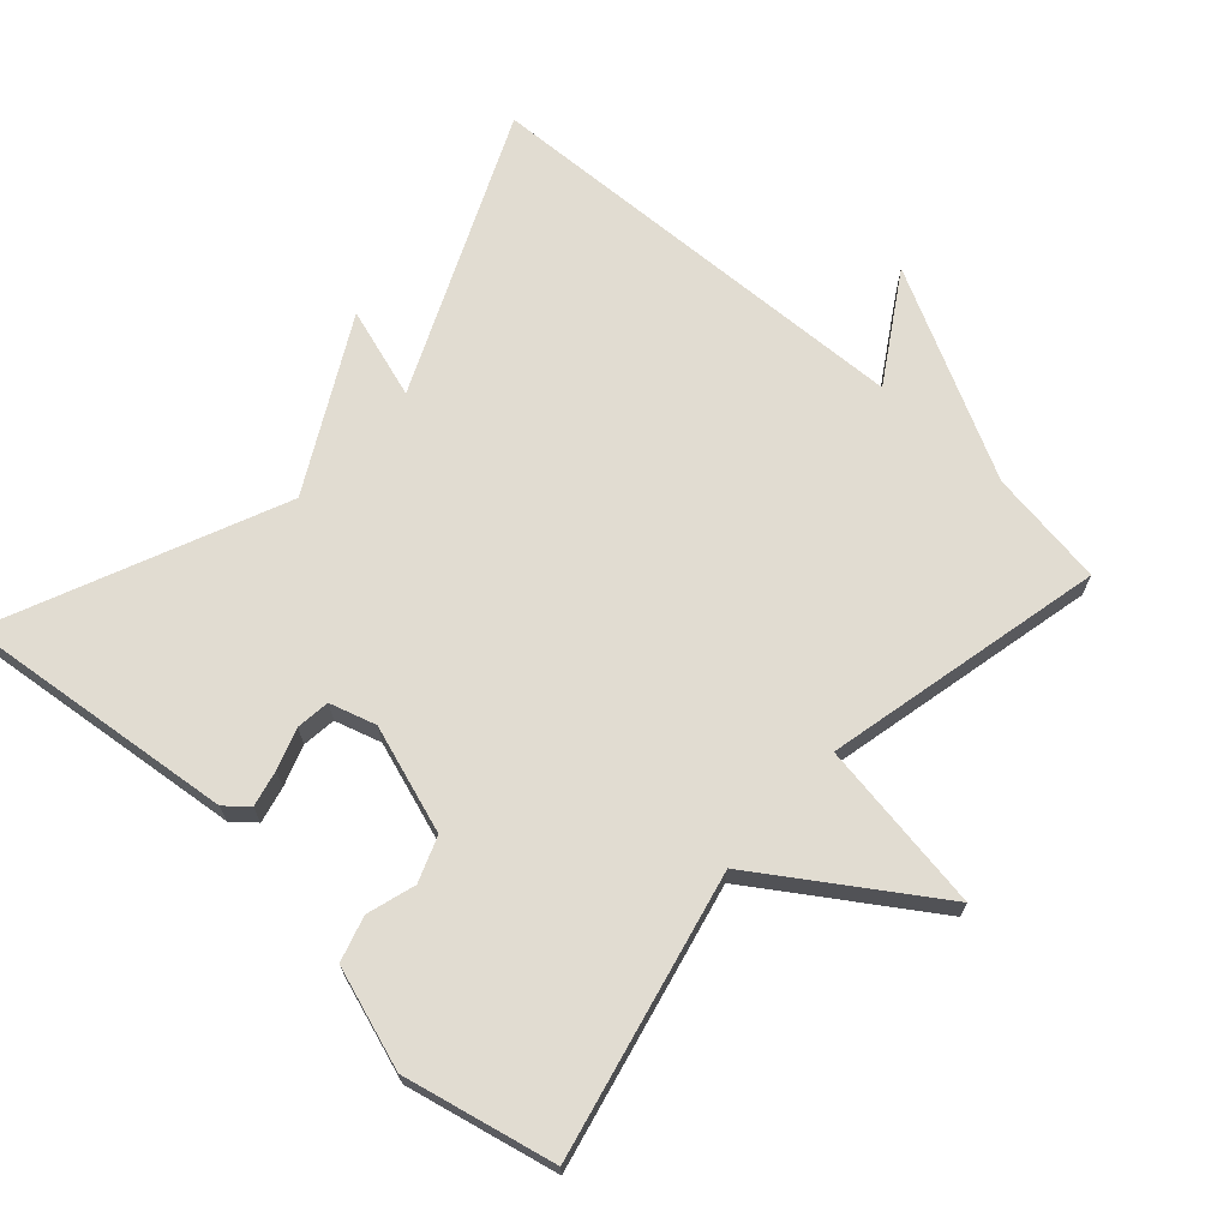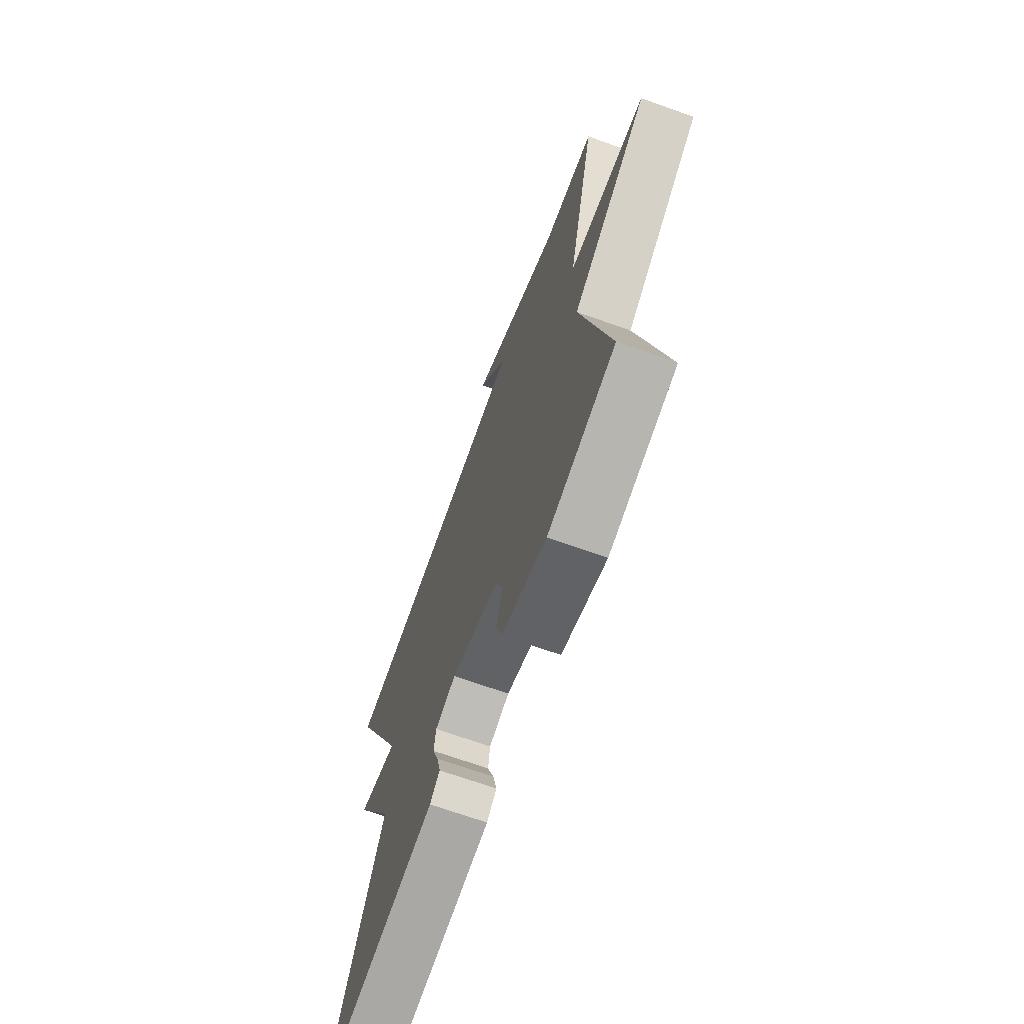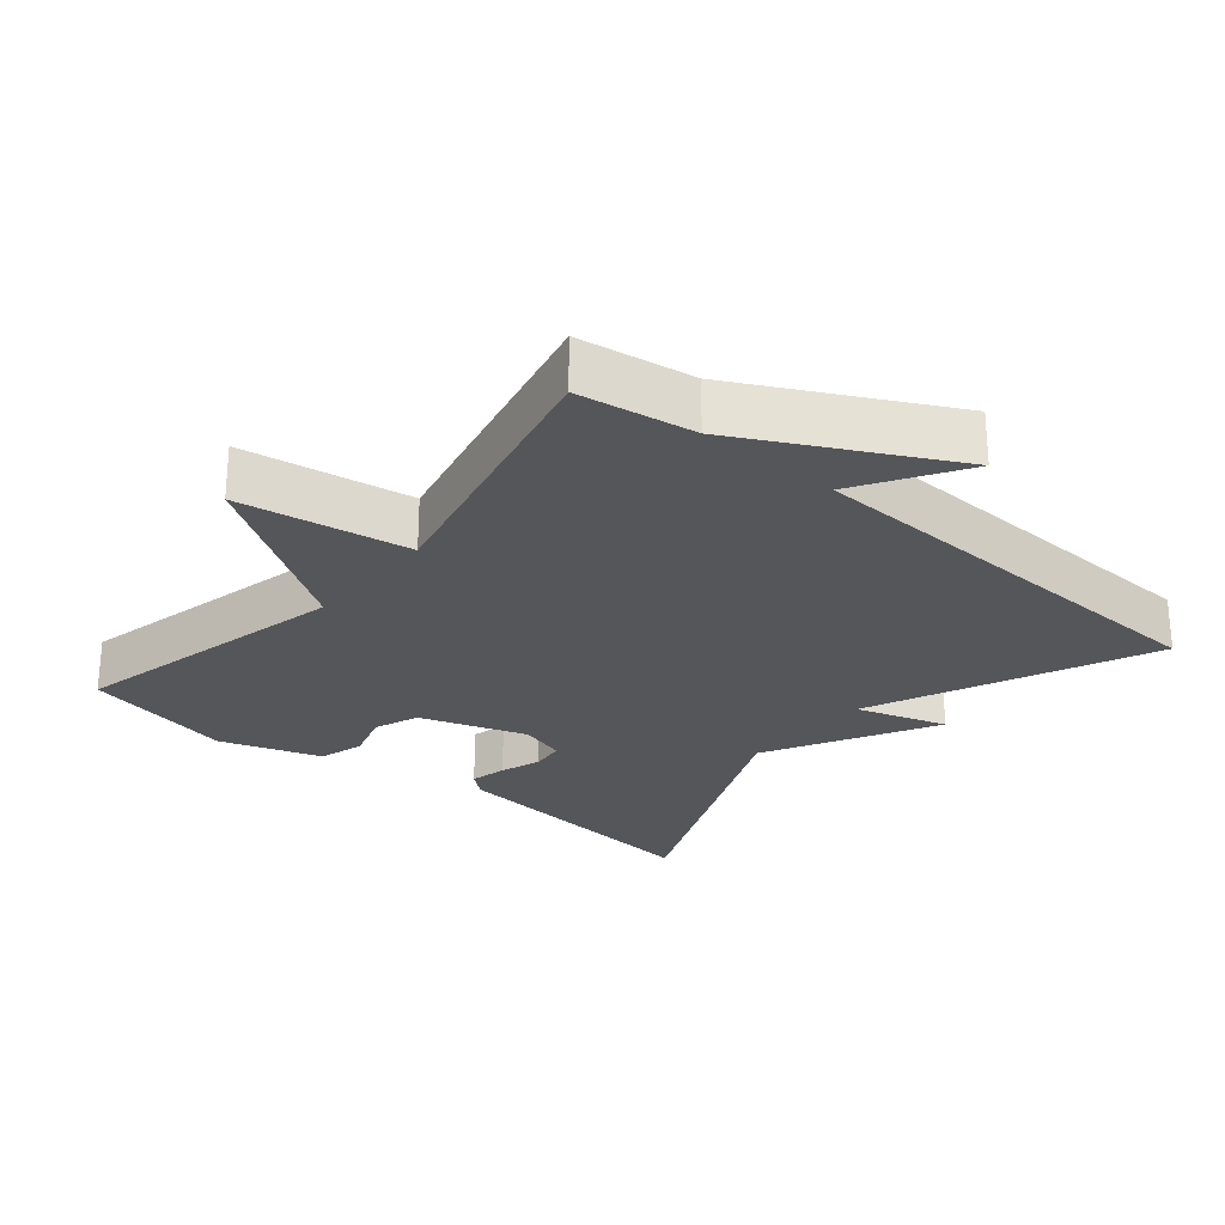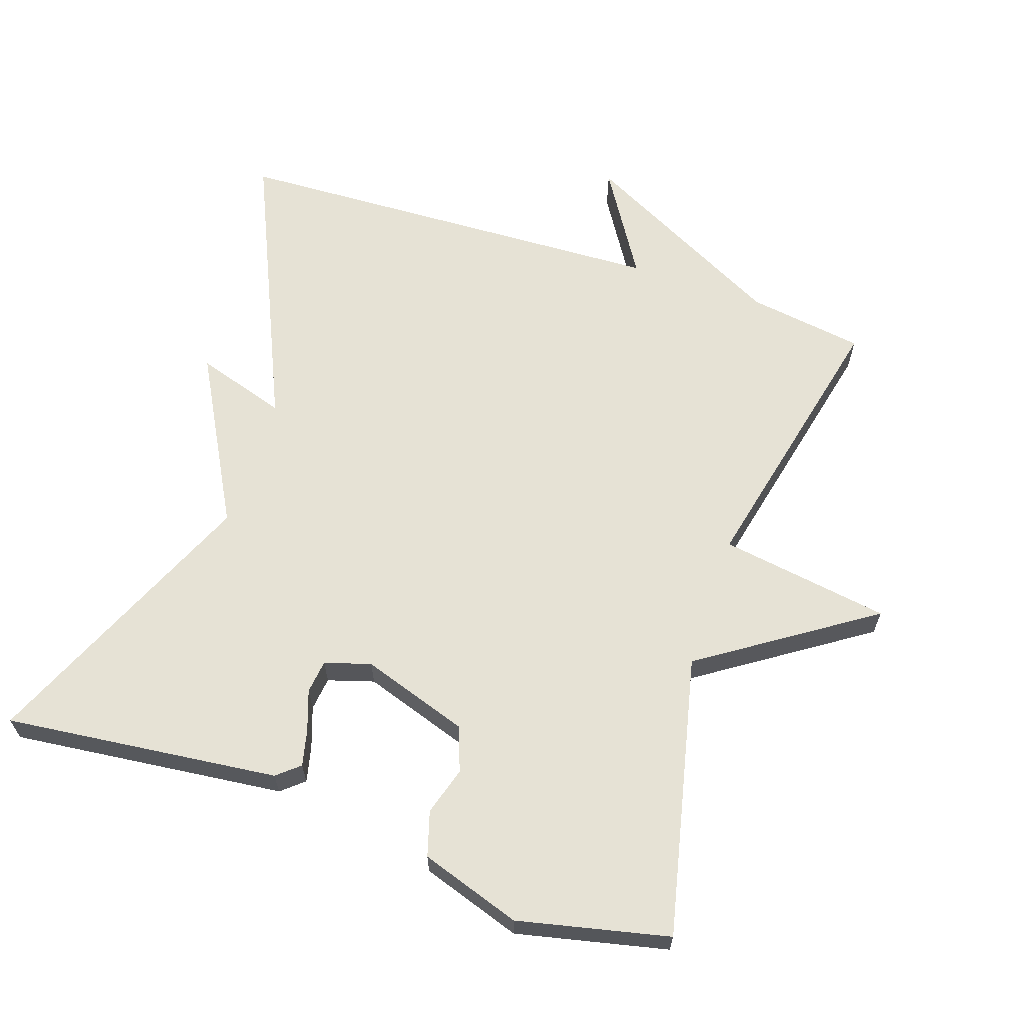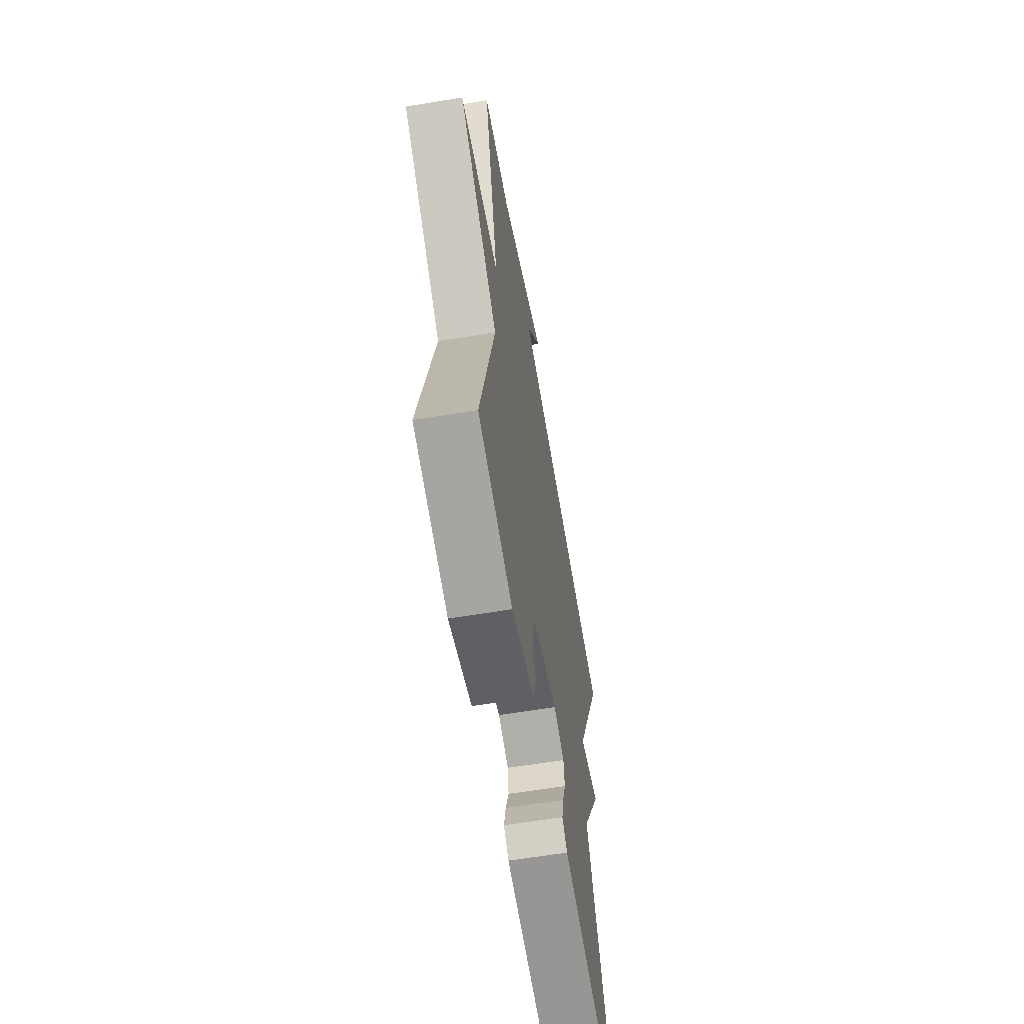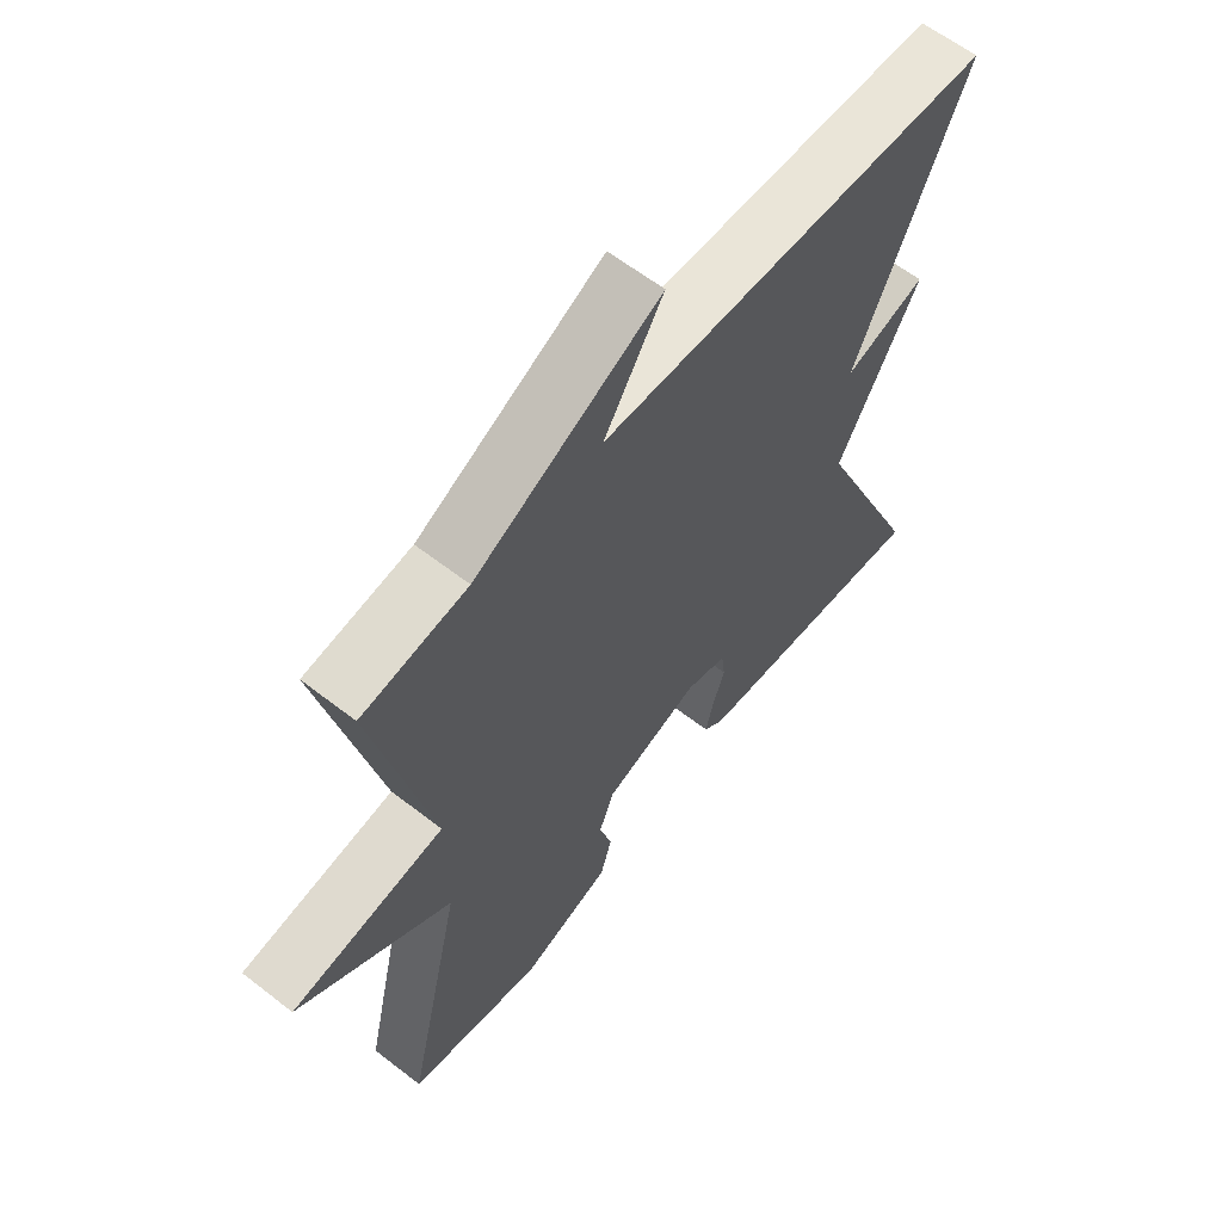
<metadata>
{"format":"obj","ext":"obj","renderer":"f3d","projection":"perspective","resolution":1024,"background":"white","views":[{"elev":69.1,"azim":-138.0,"up":"+Y"},{"elev":-68.9,"azim":-109.7,"up":"+Z"},{"elev":-26.0,"azim":-39.8,"up":"+Y"},{"elev":64.0,"azim":-161.5,"up":"+Y"},{"elev":-61.8,"azim":-80.5,"up":"+Z"},{"elev":61.4,"azim":-51.6,"up":"+Z"}]}
</metadata>
<code>
v -0.5 0.07 -0.5
v -0.409 0.07 -0.099
v -0.653 0.07 0.063
v -0.409 0.07 0.101
v -0.5 0.07 0.5
v -0.333 0.07 0.525
v -0.039 0.07 0.677
v -0.133 0.07 0.525
v 0.5 0.07 0.5
v 0.324 0.07 0.102
v 0.454 0.07 0.143
v 0.324 0.07 -0.098
v 0.5 0.07 -0.5
v 0.107 0.07 -0.457
v 0.075 0.07 -0.43
v 0.087 0.07 -0.378
v 0.107 0.07 -0.32
v 0.101 0.07 -0.272
v 0.035 0.07 -0.252
v -0.118 0.07 -0.303
v -0.142 0.07 -0.367
v -0.121 0.07 -0.436
v -0.14 0.07 -0.5
v -0.284 0.07 -0.548
v -0.5 0 -0.5
v -0.409 0 -0.099
v -0.653 0 0.063
v -0.409 0 0.101
v -0.5 0 0.5
v -0.333 0 0.525
v -0.039 0 0.677
v -0.133 0 0.525
v 0.5 0 0.5
v 0.324 0 0.102
v 0.454 0 0.143
v 0.324 0 -0.098
v 0.5 0 -0.5
v 0.107 0 -0.457
v 0.075 0 -0.43
v 0.087 0 -0.378
v 0.107 0 -0.32
v 0.101 0 -0.272
v 0.035 0 -0.252
v -0.118 0 -0.303
v -0.142 0 -0.367
v -0.121 0 -0.436
v -0.14 0 -0.5
v -0.284 0 -0.548
f 24 1 2
f 23 24 2
f 22 23 2
f 21 22 2
f 20 21 2
f 19 20 2
f 2 3 4
f 19 2 4
f 18 19 4
f 15 16 17
f 14 15 17
f 13 14 17
f 12 13 17
f 12 17 18
f 11 12 18
f 10 11 18
f 4 5 6
f 18 4 6
f 10 18 6
f 9 10 6
f 8 9 6
f 6 7 8
f 26 25 48
f 26 48 47
f 26 47 46
f 26 46 45
f 26 45 44
f 26 44 43
f 28 27 26
f 28 26 43
f 28 43 42
f 41 40 39
f 41 39 38
f 41 38 37
f 41 37 36
f 42 41 36
f 42 36 35
f 42 35 34
f 30 29 28
f 30 28 42
f 30 42 34
f 30 34 33
f 30 33 32
f 32 31 30
f 1 25 26 2
f 2 26 27 3
f 3 27 28 4
f 4 28 29 5
f 5 29 30 6
f 6 30 31 7
f 7 31 32 8
f 8 32 33 9
f 9 33 34 10
f 10 34 35 11
f 11 35 36 12
f 12 36 37 13
f 13 37 38 14
f 14 38 39 15
f 15 39 40 16
f 16 40 41 17
f 17 41 42 18
f 18 42 43 19
f 19 43 44 20
f 20 44 45 21
f 21 45 46 22
f 22 46 47 23
f 23 47 48 24
f 24 48 25 1

</code>
